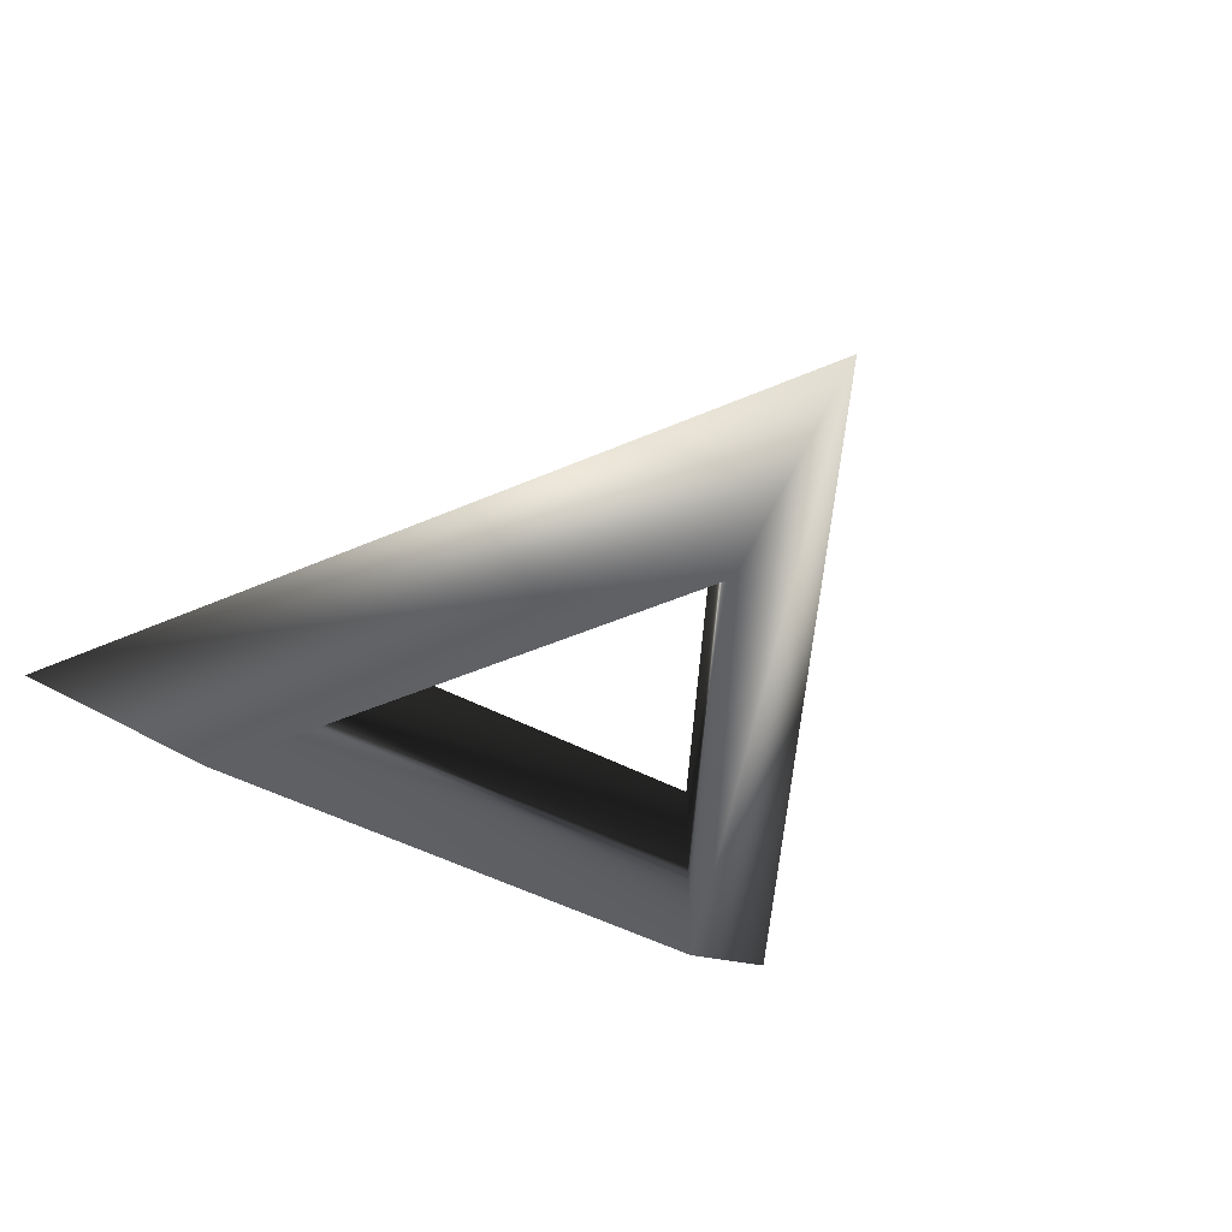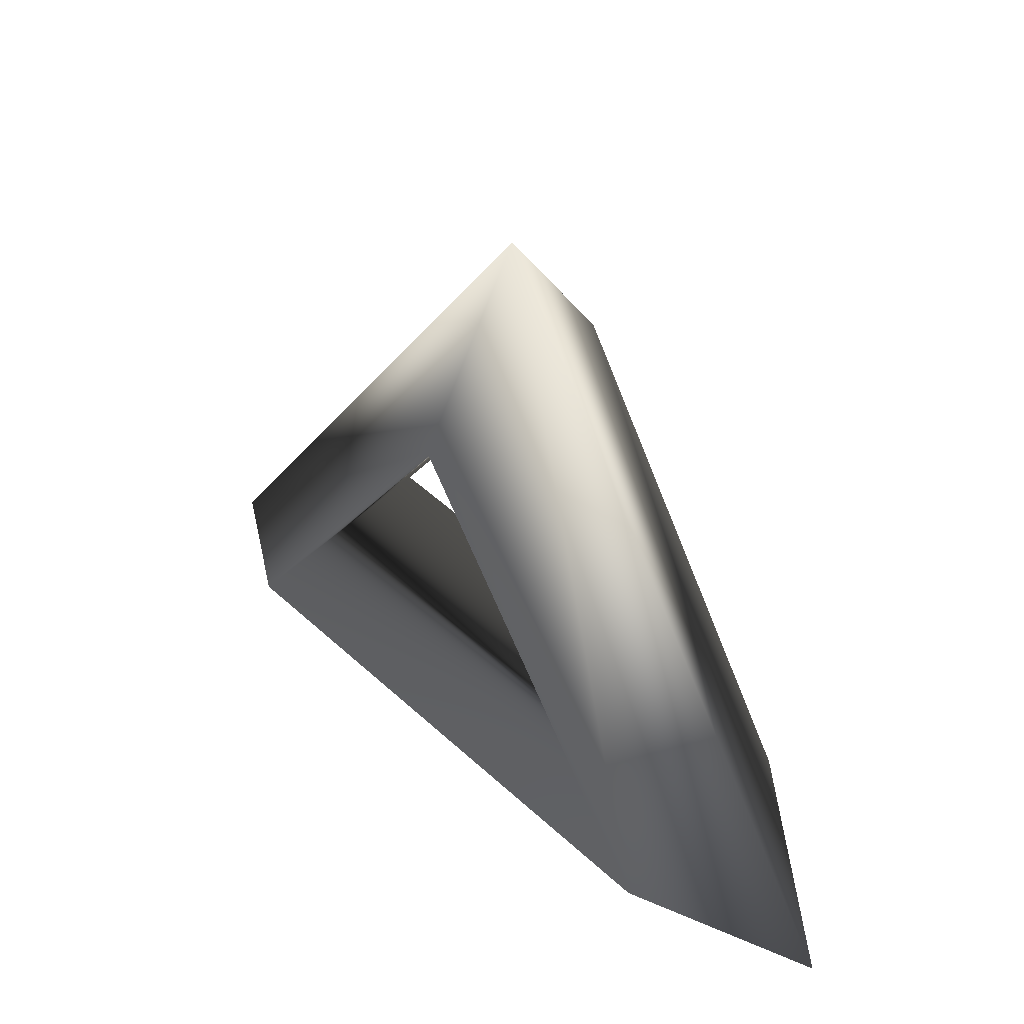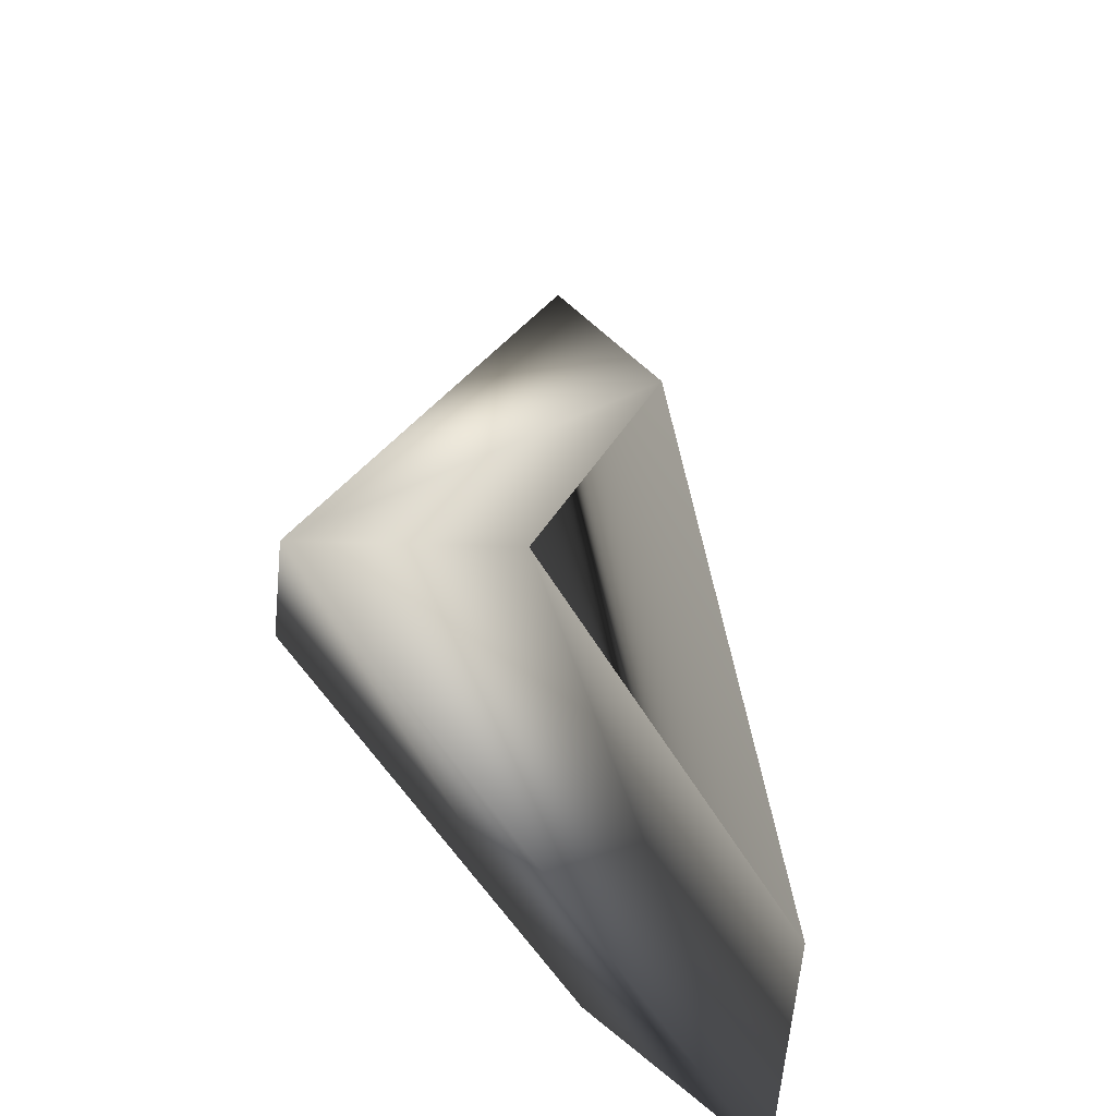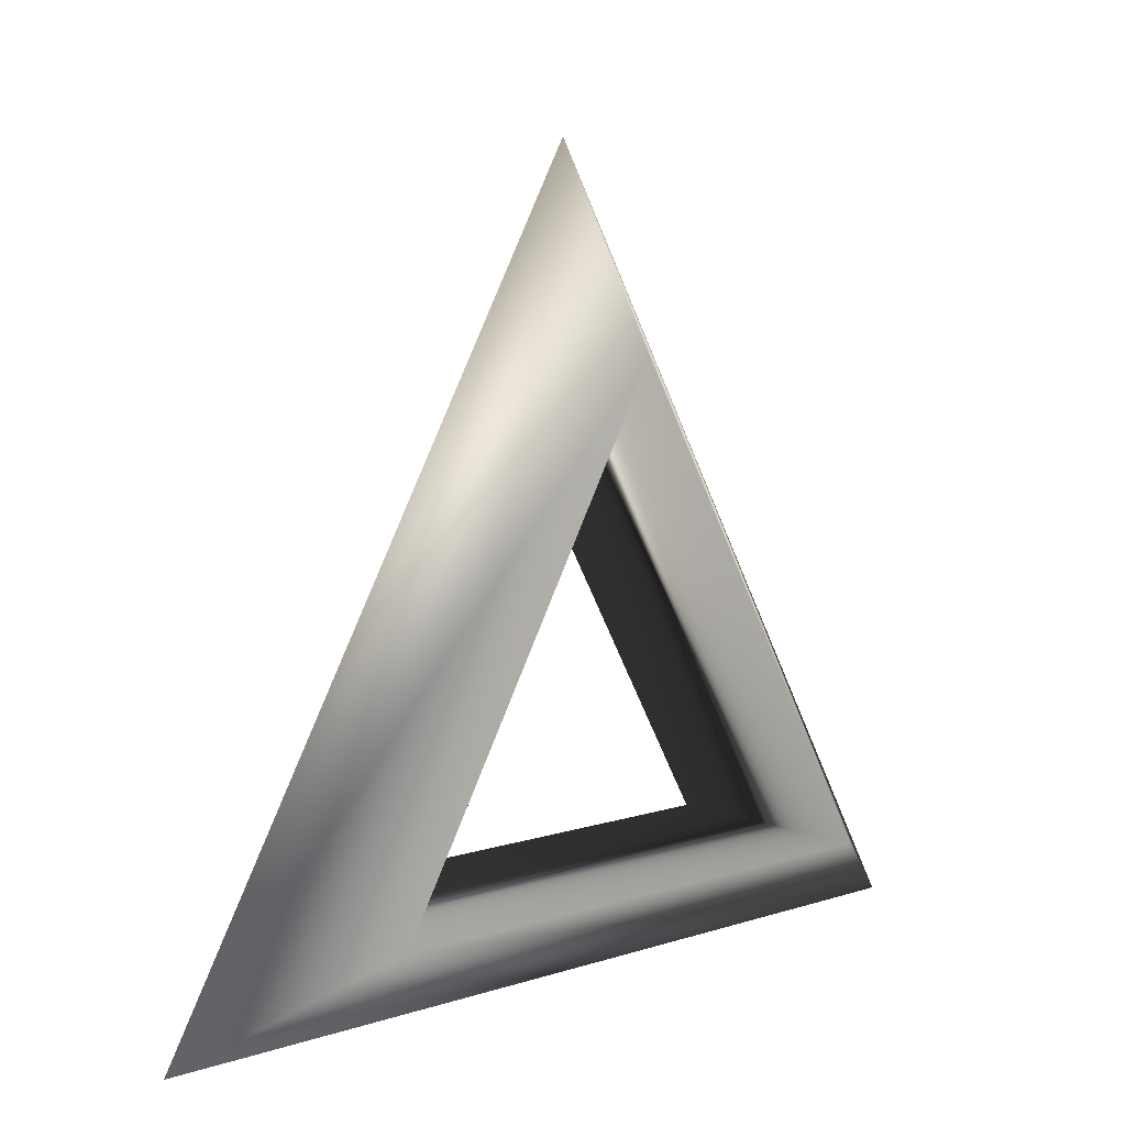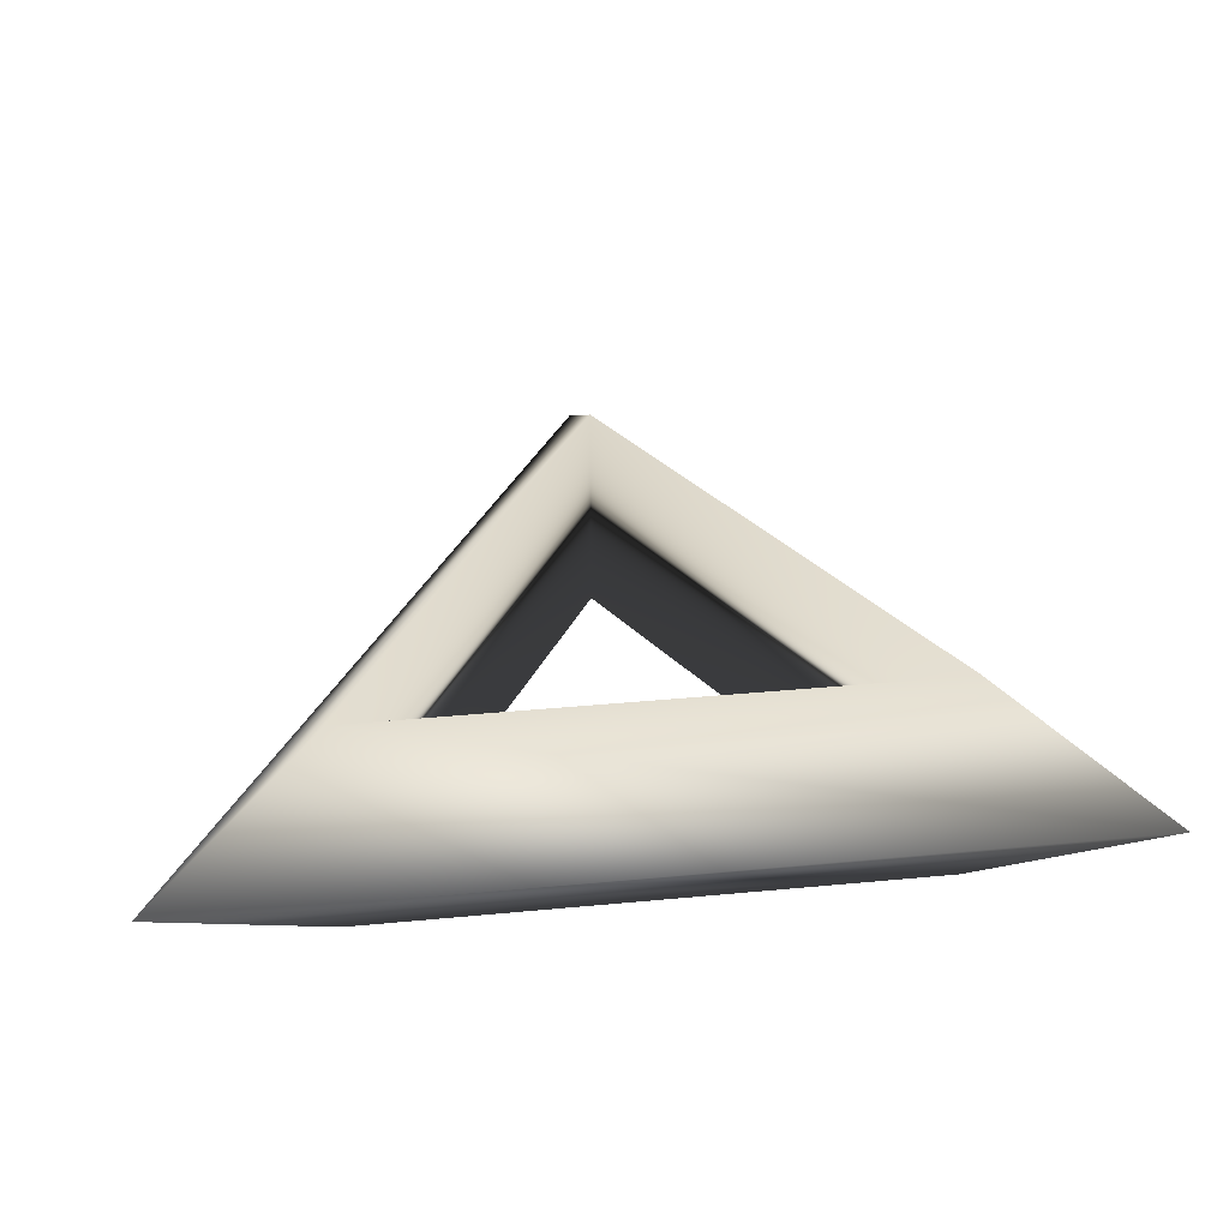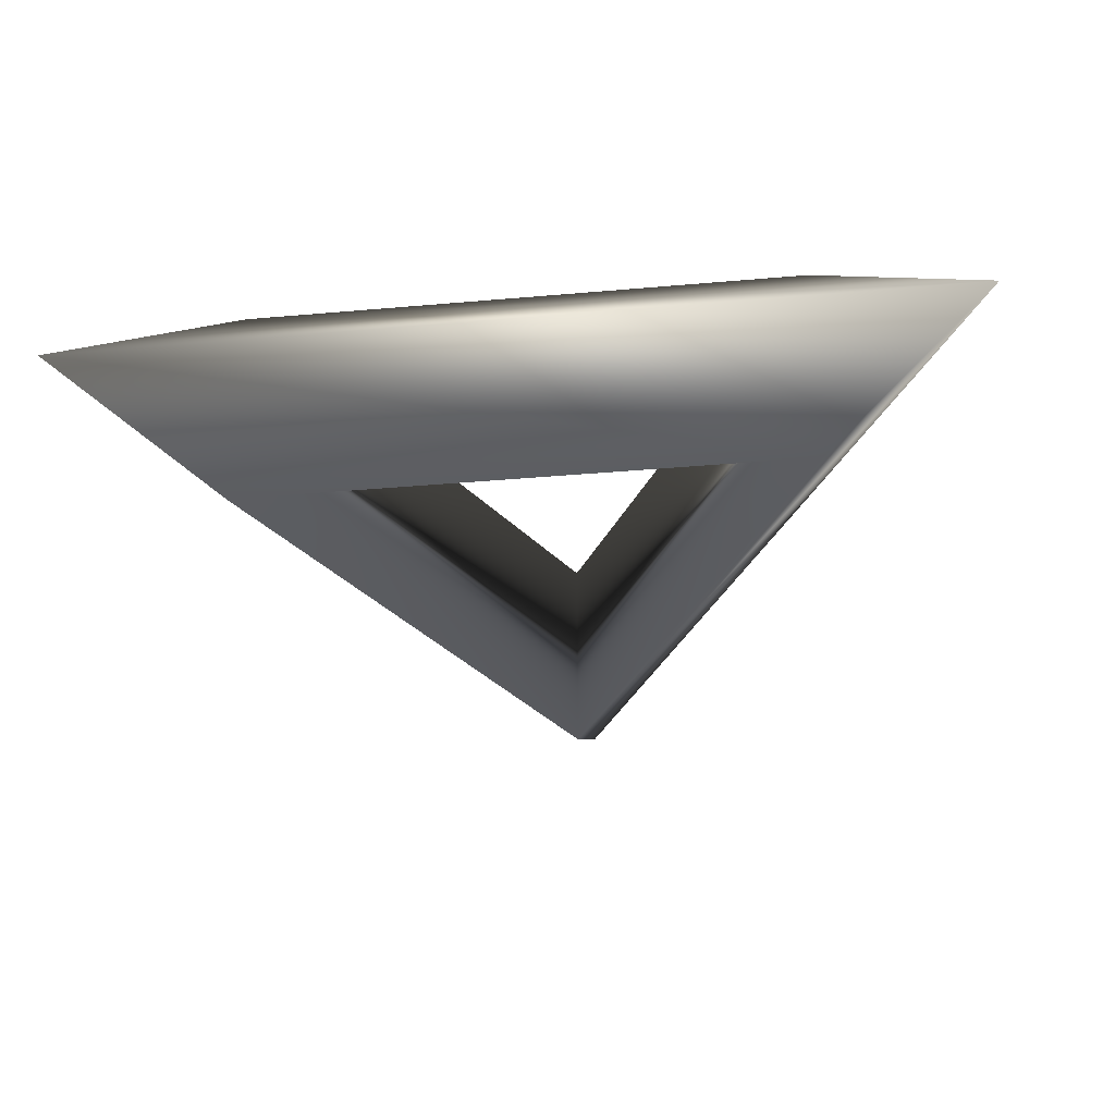
<metadata>
{"format":"obj","ext":"obj","renderer":"f3d","projection":"perspective","resolution":1024,"background":"white","views":[{"elev":-44.3,"azim":147.3,"up":"+Z"},{"elev":52.4,"azim":44.5,"up":"+Y"},{"elev":-45.2,"azim":-64.0,"up":"+Y"},{"elev":7.6,"azim":-42.9,"up":"+Y"},{"elev":34.7,"azim":-7.3,"up":"+Z"},{"elev":-34.9,"azim":6.7,"up":"+Z"}]}
</metadata>
<code>
v  0.1558 4.071 5
v  2.321 -1.179 5.866
v  3.62 -1.929 5
v  0.1558 2.571 5.866
v  2.321 -1.179 4.134
v  0.1558 2.571 4.134
v  -2.009 -1.179 5.866
v  -3.308 -1.929 5
v  -2.009 -1.179 4.134
o Torus001
g Torus001
f 1 2 3
f 1 4 2
f 4 5 2
f 4 6 5
f 6 3 5
f 6 1 3
f 3 7 8
f 3 2 7
f 2 9 7
f 2 5 9
f 5 8 9
f 5 3 8
f 8 4 1
f 8 7 4
f 7 6 4
f 7 9 6
f 9 1 6
f 9 8 1

</code>
